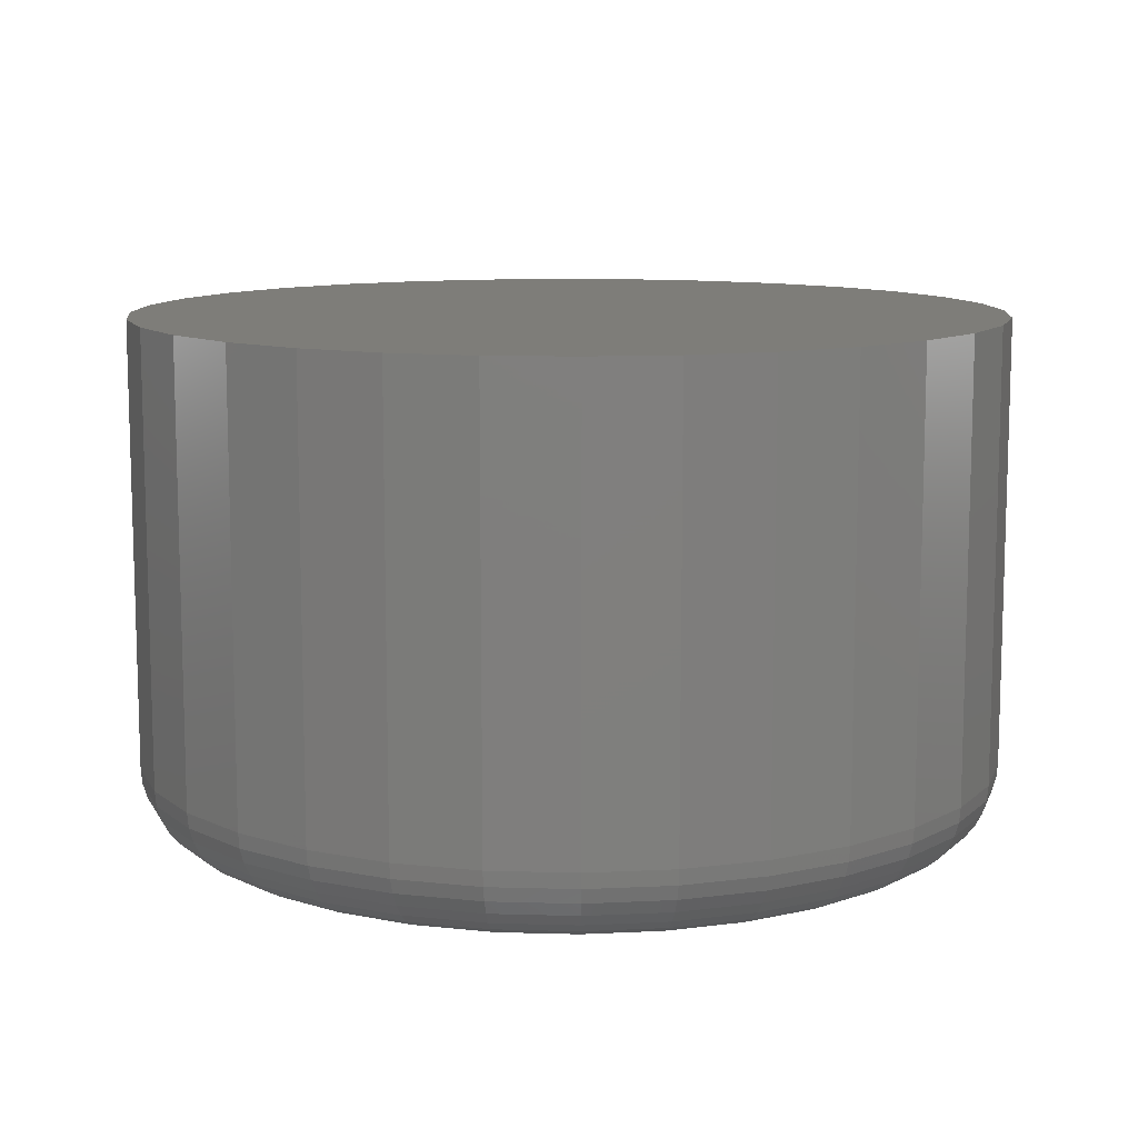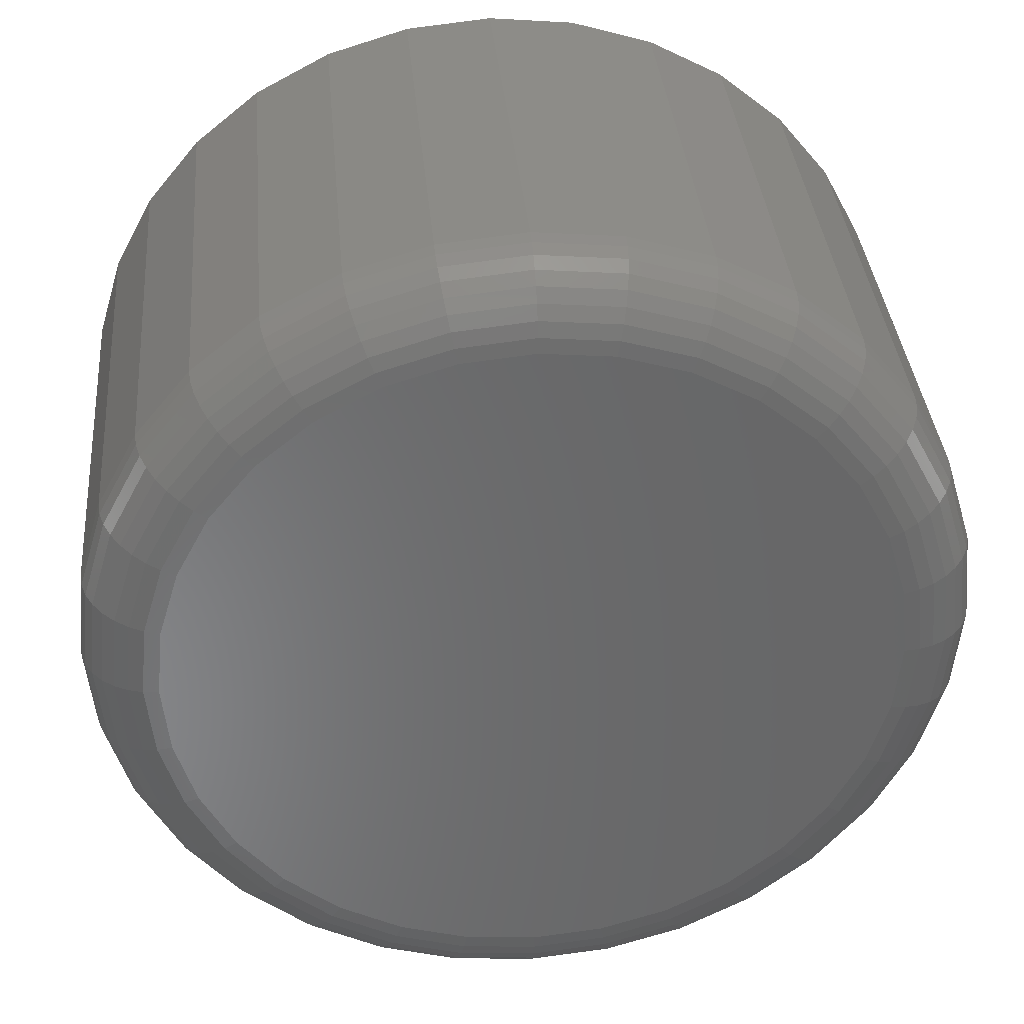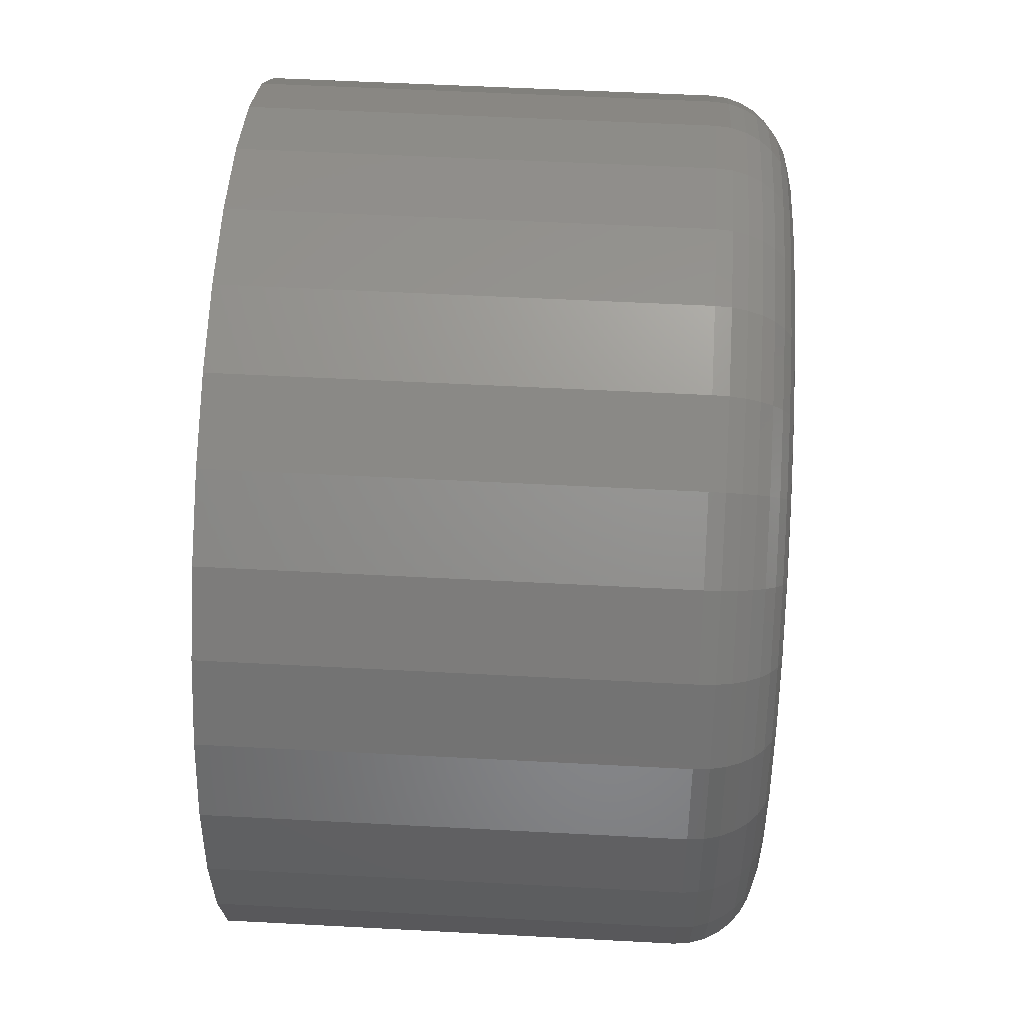
<metadata>
{"format":"stl","ext":"stl","renderer":"f3d","projection":"perspective","resolution":1024,"background":"white","views":[{"elev":10.7,"azim":156.1,"up":"+Z"},{"elev":35.8,"azim":175.0,"up":"+Y"},{"elev":52.9,"azim":93.3,"up":"+Y"}]}
</metadata>
<code>
# stl→obj: 320 verts, 636 faces
v 0.007566 0.2888 0
v 0.06391 0.2833 0
v -0.04878 0.2833 0
v 0.007566 -0.2888 0
v -0.04878 -0.2833 0
v 0.06391 -0.2833 0
v -0.103 -0.2668 0
v 0.1181 -0.2668 0
v -0.1529 -0.2401 0
v 0.168 -0.2401 0
v -0.1967 -0.2042 0
v 0.2118 -0.2042 0
v -0.2326 -0.1605 0
v 0.2477 -0.1605 0
v -0.2593 -0.1105 0
v 0.2744 -0.1105 0
v -0.2757 -0.05635 0
v 0.2908 -0.05635 0
v -0.2812 -4.818e-16 0
v 0.2964 -7.482e-17 0
v -0.2757 0.05635 0
v 0.2908 0.05635 0
v -0.2593 0.1105 0
v 0.2744 0.1105 0
v -0.2326 0.1605 0
v 0.2477 0.1605 0
v -0.1967 0.2042 0
v 0.2118 0.2042 0
v -0.1529 0.2401 0
v 0.168 0.2401 0
v -0.103 0.2668 0
v 0.1181 0.2668 0
v 0.3589 -7.101e-16 0.0625
v 0.3589 0 0.4219
v 0.3521 -0.06854 0.0625
v 0.3521 -0.06854 0.4219
v 0.3321 -0.1344 0.0625
v 0.3321 -0.1344 0.4219
v 0.2997 -0.1952 0.0625
v 0.2997 -0.1952 0.4219
v 0.256 -0.2484 0.0625
v 0.256 -0.2484 0.4219
v 0.2027 -0.2921 0.0625
v 0.2027 -0.2921 0.4219
v 0.142 -0.3246 0.0625
v 0.142 -0.3246 0.4219
v 0.0761 -0.3446 0.0625
v 0.0761 -0.3446 0.4219
v 0.007566 -0.3513 0.0625
v 0.007566 -0.3513 0.4219
v -0.06097 -0.3446 0.0625
v -0.06097 -0.3446 0.4219
v -0.1269 -0.3246 0.0625
v -0.1269 -0.3246 0.4219
v -0.1876 -0.2921 0.0625
v -0.1876 -0.2921 0.4219
v -0.2409 -0.2484 0.0625
v -0.2409 -0.2484 0.4219
v -0.2845 -0.1952 0.0625
v -0.2845 -0.1952 0.4219
v -0.317 -0.1344 0.0625
v -0.317 -0.1344 0.4219
v -0.337 -0.06854 0.0625
v -0.337 -0.06854 0.4219
v -0.3438 1.99e-16 0.0625
v -0.3438 1.99e-16 0.4219
v -0.337 0.06854 0.0625
v -0.337 0.06854 0.4219
v -0.317 0.1344 0.0625
v -0.317 0.1344 0.4219
v -0.2845 0.1952 0.0625
v -0.2845 0.1952 0.4219
v -0.2409 0.2484 0.0625
v -0.2409 0.2484 0.4219
v -0.1876 0.2921 0.0625
v -0.1876 0.2921 0.4219
v -0.1269 0.3246 0.0625
v -0.1269 0.3246 0.4219
v -0.06097 0.3446 0.0625
v -0.06097 0.3446 0.4219
v 0.007566 0.3513 0.0625
v 0.007566 0.3513 0.4219
v 0.0761 0.3446 0.0625
v 0.0761 0.3446 0.4219
v 0.142 0.3246 0.0625
v 0.142 0.3246 0.4219
v 0.2027 0.2921 0.0625
v 0.2027 0.2921 0.4219
v 0.256 0.2484 0.0625
v 0.256 0.2484 0.4219
v 0.2997 0.1952 0.0625
v 0.2997 0.1952 0.4219
v 0.3321 0.1344 0.0625
v 0.3321 0.1344 0.4219
v 0.3521 0.06854 0.0625
v 0.3521 0.06854 0.4219
v 0.3577 0 0.05031
v 0.351 -0.0683 0.05031
v 0.3541 0 0.03858
v 0.3475 -0.06761 0.03858
v 0.3483 0 0.02778
v 0.3418 -0.06648 0.02778
v 0.3406 -2.776e-17 0.01831
v 0.3342 -0.06497 0.01831
v 0.3311 0 0.01053
v 0.3249 -0.06312 0.01053
v 0.3203 0 0.004758
v 0.3143 -0.06101 0.004758
v 0.3086 0 0.001201
v 0.3028 -0.05872 0.001201
v -0.3358 -0.0683 0.05031
v -0.3425 -5.274e-16 0.05031
v -0.3323 -0.06761 0.03858
v -0.339 -4.996e-16 0.03858
v -0.3267 -0.06648 0.02778
v -0.3332 -4.996e-16 0.02778
v -0.319 -0.06497 0.01831
v -0.3254 -4.718e-16 0.01831
v -0.3098 -0.06312 0.01053
v -0.316 -4.441e-16 0.01053
v -0.2992 -0.06101 0.004758
v -0.3052 -4.441e-16 0.004758
v -0.2877 -0.05872 0.001201
v -0.2934 -4.163e-16 0.001201
v -0.3159 -0.134 0.05031
v -0.3126 -0.1326 0.03858
v -0.3073 -0.1304 0.02778
v -0.3001 -0.1274 0.01831
v -0.2913 -0.1238 0.01053
v -0.2814 -0.1197 0.004758
v -0.2705 -0.1152 0.001201
v -0.2835 -0.1945 0.05031
v -0.2806 -0.1925 0.03858
v -0.2758 -0.1893 0.02778
v -0.2693 -0.185 0.01831
v -0.2614 -0.1797 0.01053
v -0.2525 -0.1737 0.004758
v -0.2427 -0.1672 0.001201
v -0.24 -0.2476 0.05031
v -0.2375 -0.2451 0.03858
v -0.2334 -0.241 0.02778
v -0.2279 -0.2355 0.01831
v -0.2212 -0.2288 0.01053
v -0.2136 -0.2211 0.004758
v -0.2053 -0.2128 0.001201
v -0.1869 -0.2911 0.05031
v -0.185 -0.2882 0.03858
v -0.1818 -0.2834 0.02778
v -0.1774 -0.2769 0.01831
v -0.1722 -0.269 0.01053
v -0.1662 -0.26 0.004758
v -0.1597 -0.2503 0.001201
v -0.1264 -0.3235 0.05031
v -0.1251 -0.3202 0.03858
v -0.1228 -0.3148 0.02778
v -0.1199 -0.3077 0.01831
v -0.1162 -0.2989 0.01053
v -0.1121 -0.2889 0.004758
v -0.1076 -0.2781 0.001201
v -0.06074 -0.3434 0.05031
v -0.06004 -0.3399 0.03858
v -0.05892 -0.3342 0.02778
v -0.0574 -0.3266 0.01831
v -0.05555 -0.3173 0.01053
v -0.05345 -0.3067 0.004758
v -0.05116 -0.2952 0.001201
v 0.007566 -0.3501 0.05031
v 0.007566 -0.3466 0.03858
v 0.007566 -0.3408 0.02778
v 0.007566 -0.333 0.01831
v 0.007566 -0.3235 0.01053
v 0.007566 -0.3127 0.004758
v 0.007566 -0.301 0.001201
v 0.07587 -0.3434 0.05031
v 0.07518 -0.3399 0.03858
v 0.07405 -0.3342 0.02778
v 0.07253 -0.3266 0.01831
v 0.07069 -0.3173 0.01053
v 0.06858 -0.3067 0.004758
v 0.06629 -0.2952 0.001201
v 0.1415 -0.3235 0.05031
v 0.1402 -0.3202 0.03858
v 0.138 -0.3148 0.02778
v 0.135 -0.3077 0.01831
v 0.1314 -0.2989 0.01053
v 0.1272 -0.2889 0.004758
v 0.1228 -0.2781 0.001201
v 0.2021 -0.2911 0.05031
v 0.2001 -0.2882 0.03858
v 0.1969 -0.2834 0.02778
v 0.1926 -0.2769 0.01831
v 0.1873 -0.269 0.01053
v 0.1813 -0.26 0.004758
v 0.1748 -0.2503 0.001201
v 0.2551 -0.2476 0.05031
v 0.2526 -0.2451 0.03858
v 0.2485 -0.241 0.02778
v 0.243 -0.2355 0.01831
v 0.2363 -0.2288 0.01053
v 0.2287 -0.2211 0.004758
v 0.2204 -0.2128 0.001201
v 0.2987 -0.1945 0.05031
v 0.2957 -0.1925 0.03858
v 0.2909 -0.1893 0.02778
v 0.2845 -0.185 0.01831
v 0.2766 -0.1797 0.01053
v 0.2676 -0.1737 0.004758
v 0.2578 -0.1672 0.001201
v 0.331 -0.134 0.05031
v 0.3277 -0.1326 0.03858
v 0.3224 -0.1304 0.02778
v 0.3152 -0.1274 0.01831
v 0.3065 -0.1238 0.01053
v 0.2965 -0.1197 0.004758
v 0.2857 -0.1152 0.001201
v -0.3358 0.0683 0.05031
v -0.3323 0.06761 0.03858
v -0.3267 0.06648 0.02778
v -0.319 0.06497 0.01831
v -0.3098 0.06312 0.01053
v -0.2992 0.06101 0.004758
v -0.2877 0.05872 0.001201
v 0.351 0.0683 0.05031
v 0.3475 0.06761 0.03858
v 0.3418 0.06648 0.02778
v 0.3342 0.06497 0.01831
v 0.3249 0.06312 0.01053
v 0.3143 0.06101 0.004758
v 0.3028 0.05872 0.001201
v 0.331 0.134 0.05031
v 0.3277 0.1326 0.03858
v 0.3224 0.1304 0.02778
v 0.3152 0.1274 0.01831
v 0.3065 0.1238 0.01053
v 0.2965 0.1197 0.004758
v 0.2857 0.1152 0.001201
v 0.2987 0.1945 0.05031
v 0.2957 0.1925 0.03858
v 0.2909 0.1893 0.02778
v 0.2845 0.185 0.01831
v 0.2766 0.1797 0.01053
v 0.2676 0.1737 0.004758
v 0.2578 0.1672 0.001201
v 0.2551 0.2476 0.05031
v 0.2526 0.2451 0.03858
v 0.2485 0.241 0.02778
v 0.243 0.2355 0.01831
v 0.2363 0.2288 0.01053
v 0.2287 0.2211 0.004758
v 0.2204 0.2128 0.001201
v 0.2021 0.2911 0.05031
v 0.2001 0.2882 0.03858
v 0.1969 0.2834 0.02778
v 0.1926 0.2769 0.01831
v 0.1873 0.269 0.01053
v 0.1813 0.26 0.004758
v 0.1748 0.2503 0.001201
v 0.1415 0.3235 0.05031
v 0.1402 0.3202 0.03858
v 0.138 0.3148 0.02778
v 0.135 0.3077 0.01831
v 0.1314 0.2989 0.01053
v 0.1272 0.2889 0.004758
v 0.1228 0.2781 0.001201
v 0.07587 0.3434 0.05031
v 0.07518 0.3399 0.03858
v 0.07405 0.3342 0.02778
v 0.07253 0.3266 0.01831
v 0.07069 0.3173 0.01053
v 0.06858 0.3067 0.004758
v 0.06629 0.2952 0.001201
v 0.007566 0.3501 0.05031
v 0.007566 0.3466 0.03858
v 0.007566 0.3408 0.02778
v 0.007566 0.333 0.01831
v 0.007566 0.3235 0.01053
v 0.007566 0.3127 0.004758
v 0.007566 0.301 0.001201
v -0.06074 0.3434 0.05031
v -0.06004 0.3399 0.03858
v -0.05892 0.3342 0.02778
v -0.0574 0.3266 0.01831
v -0.05555 0.3173 0.01053
v -0.05345 0.3067 0.004758
v -0.05116 0.2952 0.001201
v -0.1264 0.3235 0.05031
v -0.1251 0.3202 0.03858
v -0.1228 0.3148 0.02778
v -0.1199 0.3077 0.01831
v -0.1162 0.2989 0.01053
v -0.1121 0.2889 0.004758
v -0.1076 0.2781 0.001201
v -0.1869 0.2911 0.05031
v -0.185 0.2882 0.03858
v -0.1818 0.2834 0.02778
v -0.1774 0.2769 0.01831
v -0.1722 0.269 0.01053
v -0.1662 0.26 0.004758
v -0.1597 0.2503 0.001201
v -0.24 0.2476 0.05031
v -0.2375 0.2451 0.03858
v -0.2334 0.241 0.02778
v -0.2279 0.2355 0.01831
v -0.2212 0.2288 0.01053
v -0.2136 0.2211 0.004758
v -0.2053 0.2128 0.001201
v -0.2835 0.1945 0.05031
v -0.2806 0.1925 0.03858
v -0.2758 0.1893 0.02778
v -0.2693 0.185 0.01831
v -0.2614 0.1797 0.01053
v -0.2525 0.1737 0.004758
v -0.2427 0.1672 0.001201
v -0.3159 0.134 0.05031
v -0.3126 0.1326 0.03858
v -0.3073 0.1304 0.02778
v -0.3001 0.1274 0.01831
v -0.2913 0.1238 0.01053
v -0.2814 0.1197 0.004758
v -0.2705 0.1152 0.001201
f 1 2 3
f 4 5 6
f 6 5 7
f 6 7 8
f 8 7 9
f 8 9 10
f 10 9 11
f 10 11 12
f 12 11 13
f 12 13 14
f 14 13 15
f 14 15 16
f 16 15 17
f 16 17 18
f 18 17 19
f 18 19 20
f 20 19 21
f 20 21 22
f 22 21 23
f 22 23 24
f 24 23 25
f 24 25 26
f 26 25 27
f 26 27 28
f 28 27 29
f 28 29 30
f 30 29 31
f 30 31 32
f 32 31 3
f 32 3 2
f 33 34 35
f 35 34 36
f 35 36 37
f 37 36 38
f 37 38 39
f 39 38 40
f 39 40 41
f 41 40 42
f 41 42 43
f 43 42 44
f 43 44 45
f 45 44 46
f 45 46 47
f 47 46 48
f 47 48 49
f 49 48 50
f 49 50 51
f 51 50 52
f 51 52 53
f 53 52 54
f 53 54 55
f 55 54 56
f 55 56 57
f 57 56 58
f 57 58 59
f 59 58 60
f 59 60 61
f 61 60 62
f 61 62 63
f 63 62 64
f 63 64 65
f 65 64 66
f 65 66 67
f 67 66 68
f 67 68 69
f 69 68 70
f 69 70 71
f 71 70 72
f 71 72 73
f 73 72 74
f 73 74 75
f 75 74 76
f 75 76 77
f 77 76 78
f 77 78 79
f 79 78 80
f 79 80 81
f 81 80 82
f 81 82 83
f 83 82 84
f 83 84 85
f 85 84 86
f 85 86 87
f 87 86 88
f 87 88 89
f 89 88 90
f 89 90 91
f 91 90 92
f 91 92 93
f 93 92 94
f 93 94 95
f 95 94 96
f 95 96 33
f 33 96 34
f 33 35 97
f 97 35 98
f 97 98 99
f 99 98 100
f 99 100 101
f 101 100 102
f 101 102 103
f 103 102 104
f 103 104 105
f 105 104 106
f 105 106 107
f 107 106 108
f 107 108 109
f 109 108 110
f 109 110 20
f 20 110 18
f 63 65 111
f 111 65 112
f 111 112 113
f 113 112 114
f 113 114 115
f 115 114 116
f 115 116 117
f 117 116 118
f 117 118 119
f 119 118 120
f 119 120 121
f 121 120 122
f 121 122 123
f 123 122 124
f 123 124 17
f 17 124 19
f 61 63 125
f 125 63 111
f 125 111 126
f 126 111 113
f 126 113 127
f 127 113 115
f 127 115 128
f 128 115 117
f 128 117 129
f 129 117 119
f 129 119 130
f 130 119 121
f 130 121 131
f 131 121 123
f 131 123 15
f 15 123 17
f 59 61 132
f 132 61 125
f 132 125 133
f 133 125 126
f 133 126 134
f 134 126 127
f 134 127 135
f 135 127 128
f 135 128 136
f 136 128 129
f 136 129 137
f 137 129 130
f 137 130 138
f 138 130 131
f 138 131 13
f 13 131 15
f 57 59 139
f 139 59 132
f 139 132 140
f 140 132 133
f 140 133 141
f 141 133 134
f 141 134 142
f 142 134 135
f 142 135 143
f 143 135 136
f 143 136 144
f 144 136 137
f 144 137 145
f 145 137 138
f 145 138 11
f 11 138 13
f 55 57 146
f 146 57 139
f 146 139 147
f 147 139 140
f 147 140 148
f 148 140 141
f 148 141 149
f 149 141 142
f 149 142 150
f 150 142 143
f 150 143 151
f 151 143 144
f 151 144 152
f 152 144 145
f 152 145 9
f 9 145 11
f 53 55 153
f 153 55 146
f 153 146 154
f 154 146 147
f 154 147 155
f 155 147 148
f 155 148 156
f 156 148 149
f 156 149 157
f 157 149 150
f 157 150 158
f 158 150 151
f 158 151 159
f 159 151 152
f 159 152 7
f 7 152 9
f 51 53 160
f 160 53 153
f 160 153 161
f 161 153 154
f 161 154 162
f 162 154 155
f 162 155 163
f 163 155 156
f 163 156 164
f 164 156 157
f 164 157 165
f 165 157 158
f 165 158 166
f 166 158 159
f 166 159 5
f 5 159 7
f 49 51 167
f 167 51 160
f 167 160 168
f 168 160 161
f 168 161 169
f 169 161 162
f 169 162 170
f 170 162 163
f 170 163 171
f 171 163 164
f 171 164 172
f 172 164 165
f 172 165 173
f 173 165 166
f 173 166 4
f 4 166 5
f 47 49 174
f 174 49 167
f 174 167 175
f 175 167 168
f 175 168 176
f 176 168 169
f 176 169 177
f 177 169 170
f 177 170 178
f 178 170 171
f 178 171 179
f 179 171 172
f 179 172 180
f 180 172 173
f 180 173 6
f 6 173 4
f 45 47 181
f 181 47 174
f 181 174 182
f 182 174 175
f 182 175 183
f 183 175 176
f 183 176 184
f 184 176 177
f 184 177 185
f 185 177 178
f 185 178 186
f 186 178 179
f 186 179 187
f 187 179 180
f 187 180 8
f 8 180 6
f 43 45 188
f 188 45 181
f 188 181 189
f 189 181 182
f 189 182 190
f 190 182 183
f 190 183 191
f 191 183 184
f 191 184 192
f 192 184 185
f 192 185 193
f 193 185 186
f 193 186 194
f 194 186 187
f 194 187 10
f 10 187 8
f 41 43 195
f 195 43 188
f 195 188 196
f 196 188 189
f 196 189 197
f 197 189 190
f 197 190 198
f 198 190 191
f 198 191 199
f 199 191 192
f 199 192 200
f 200 192 193
f 200 193 201
f 201 193 194
f 201 194 12
f 12 194 10
f 39 41 202
f 202 41 195
f 202 195 203
f 203 195 196
f 203 196 204
f 204 196 197
f 204 197 205
f 205 197 198
f 205 198 206
f 206 198 199
f 206 199 207
f 207 199 200
f 207 200 208
f 208 200 201
f 208 201 14
f 14 201 12
f 37 39 209
f 209 39 202
f 209 202 210
f 210 202 203
f 210 203 211
f 211 203 204
f 211 204 212
f 212 204 205
f 212 205 213
f 213 205 206
f 213 206 214
f 214 206 207
f 214 207 215
f 215 207 208
f 215 208 16
f 16 208 14
f 35 37 98
f 98 37 209
f 98 209 100
f 100 209 210
f 100 210 102
f 102 210 211
f 102 211 104
f 104 211 212
f 104 212 106
f 106 212 213
f 106 213 108
f 108 213 214
f 108 214 110
f 110 214 215
f 110 215 18
f 18 215 16
f 65 67 112
f 112 67 216
f 112 216 114
f 114 216 217
f 114 217 116
f 116 217 218
f 116 218 118
f 118 218 219
f 118 219 120
f 120 219 220
f 120 220 122
f 122 220 221
f 122 221 124
f 124 221 222
f 124 222 19
f 19 222 21
f 95 33 223
f 223 33 97
f 223 97 224
f 224 97 99
f 224 99 225
f 225 99 101
f 225 101 226
f 226 101 103
f 226 103 227
f 227 103 105
f 227 105 228
f 228 105 107
f 228 107 229
f 229 107 109
f 229 109 22
f 22 109 20
f 93 95 230
f 230 95 223
f 230 223 231
f 231 223 224
f 231 224 232
f 232 224 225
f 232 225 233
f 233 225 226
f 233 226 234
f 234 226 227
f 234 227 235
f 235 227 228
f 235 228 236
f 236 228 229
f 236 229 24
f 24 229 22
f 91 93 237
f 237 93 230
f 237 230 238
f 238 230 231
f 238 231 239
f 239 231 232
f 239 232 240
f 240 232 233
f 240 233 241
f 241 233 234
f 241 234 242
f 242 234 235
f 242 235 243
f 243 235 236
f 243 236 26
f 26 236 24
f 89 91 244
f 244 91 237
f 244 237 245
f 245 237 238
f 245 238 246
f 246 238 239
f 246 239 247
f 247 239 240
f 247 240 248
f 248 240 241
f 248 241 249
f 249 241 242
f 249 242 250
f 250 242 243
f 250 243 28
f 28 243 26
f 87 89 251
f 251 89 244
f 251 244 252
f 252 244 245
f 252 245 253
f 253 245 246
f 253 246 254
f 254 246 247
f 254 247 255
f 255 247 248
f 255 248 256
f 256 248 249
f 256 249 257
f 257 249 250
f 257 250 30
f 30 250 28
f 85 87 258
f 258 87 251
f 258 251 259
f 259 251 252
f 259 252 260
f 260 252 253
f 260 253 261
f 261 253 254
f 261 254 262
f 262 254 255
f 262 255 263
f 263 255 256
f 263 256 264
f 264 256 257
f 264 257 32
f 32 257 30
f 83 85 265
f 265 85 258
f 265 258 266
f 266 258 259
f 266 259 267
f 267 259 260
f 267 260 268
f 268 260 261
f 268 261 269
f 269 261 262
f 269 262 270
f 270 262 263
f 270 263 271
f 271 263 264
f 271 264 2
f 2 264 32
f 81 83 272
f 272 83 265
f 272 265 273
f 273 265 266
f 273 266 274
f 274 266 267
f 274 267 275
f 275 267 268
f 275 268 276
f 276 268 269
f 276 269 277
f 277 269 270
f 277 270 278
f 278 270 271
f 278 271 1
f 1 271 2
f 79 81 279
f 279 81 272
f 279 272 280
f 280 272 273
f 280 273 281
f 281 273 274
f 281 274 282
f 282 274 275
f 282 275 283
f 283 275 276
f 283 276 284
f 284 276 277
f 284 277 285
f 285 277 278
f 285 278 3
f 3 278 1
f 77 79 286
f 286 79 279
f 286 279 287
f 287 279 280
f 287 280 288
f 288 280 281
f 288 281 289
f 289 281 282
f 289 282 290
f 290 282 283
f 290 283 291
f 291 283 284
f 291 284 292
f 292 284 285
f 292 285 31
f 31 285 3
f 75 77 293
f 293 77 286
f 293 286 294
f 294 286 287
f 294 287 295
f 295 287 288
f 295 288 296
f 296 288 289
f 296 289 297
f 297 289 290
f 297 290 298
f 298 290 291
f 298 291 299
f 299 291 292
f 299 292 29
f 29 292 31
f 73 75 300
f 300 75 293
f 300 293 301
f 301 293 294
f 301 294 302
f 302 294 295
f 302 295 303
f 303 295 296
f 303 296 304
f 304 296 297
f 304 297 305
f 305 297 298
f 305 298 306
f 306 298 299
f 306 299 27
f 27 299 29
f 71 73 307
f 307 73 300
f 307 300 308
f 308 300 301
f 308 301 309
f 309 301 302
f 309 302 310
f 310 302 303
f 310 303 311
f 311 303 304
f 311 304 312
f 312 304 305
f 312 305 313
f 313 305 306
f 313 306 25
f 25 306 27
f 69 71 314
f 314 71 307
f 314 307 315
f 315 307 308
f 315 308 316
f 316 308 309
f 316 309 317
f 317 309 310
f 317 310 318
f 318 310 311
f 318 311 319
f 319 311 312
f 319 312 320
f 320 312 313
f 320 313 23
f 23 313 25
f 67 69 216
f 216 69 314
f 216 314 217
f 217 314 315
f 217 315 218
f 218 315 316
f 218 316 219
f 219 316 317
f 219 317 220
f 220 317 318
f 220 318 221
f 221 318 319
f 221 319 222
f 222 319 320
f 222 320 21
f 21 320 23
f 80 84 82
f 84 80 86
f 86 80 78
f 86 78 88
f 88 78 76
f 88 76 90
f 90 76 74
f 90 74 92
f 92 74 72
f 92 72 94
f 94 72 70
f 94 70 96
f 96 70 68
f 96 68 34
f 34 68 66
f 34 66 36
f 36 66 64
f 36 64 38
f 38 64 62
f 38 62 40
f 40 62 60
f 40 60 42
f 42 60 58
f 42 58 44
f 44 58 56
f 44 56 46
f 46 56 54
f 46 54 48
f 48 54 52
f 48 52 50

</code>
